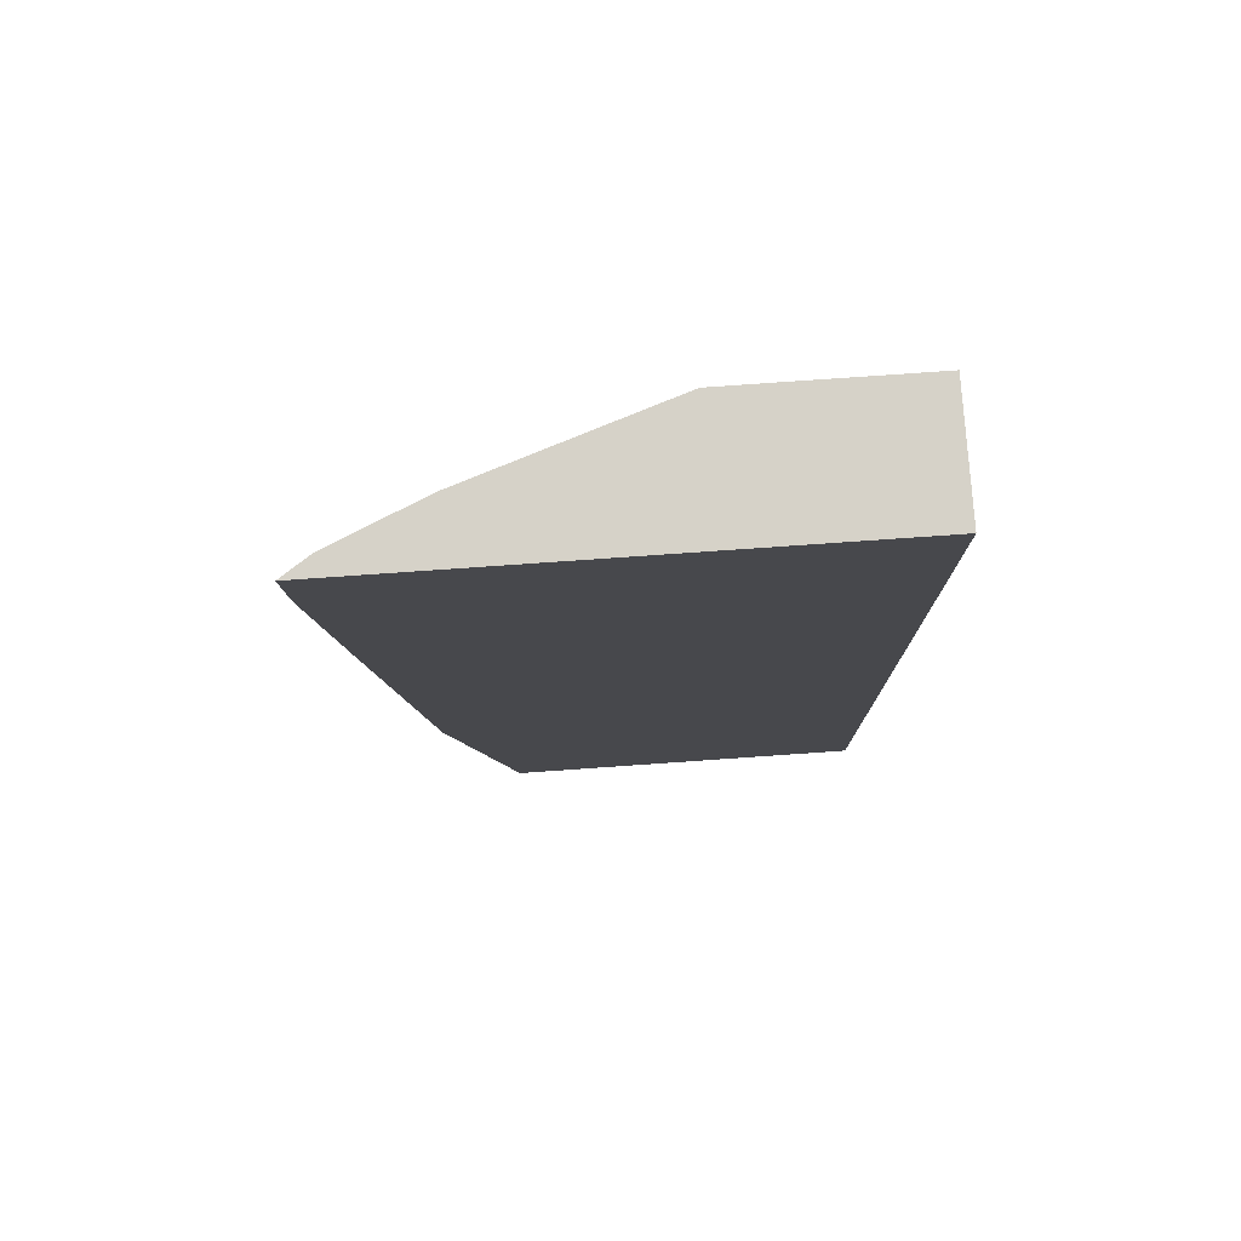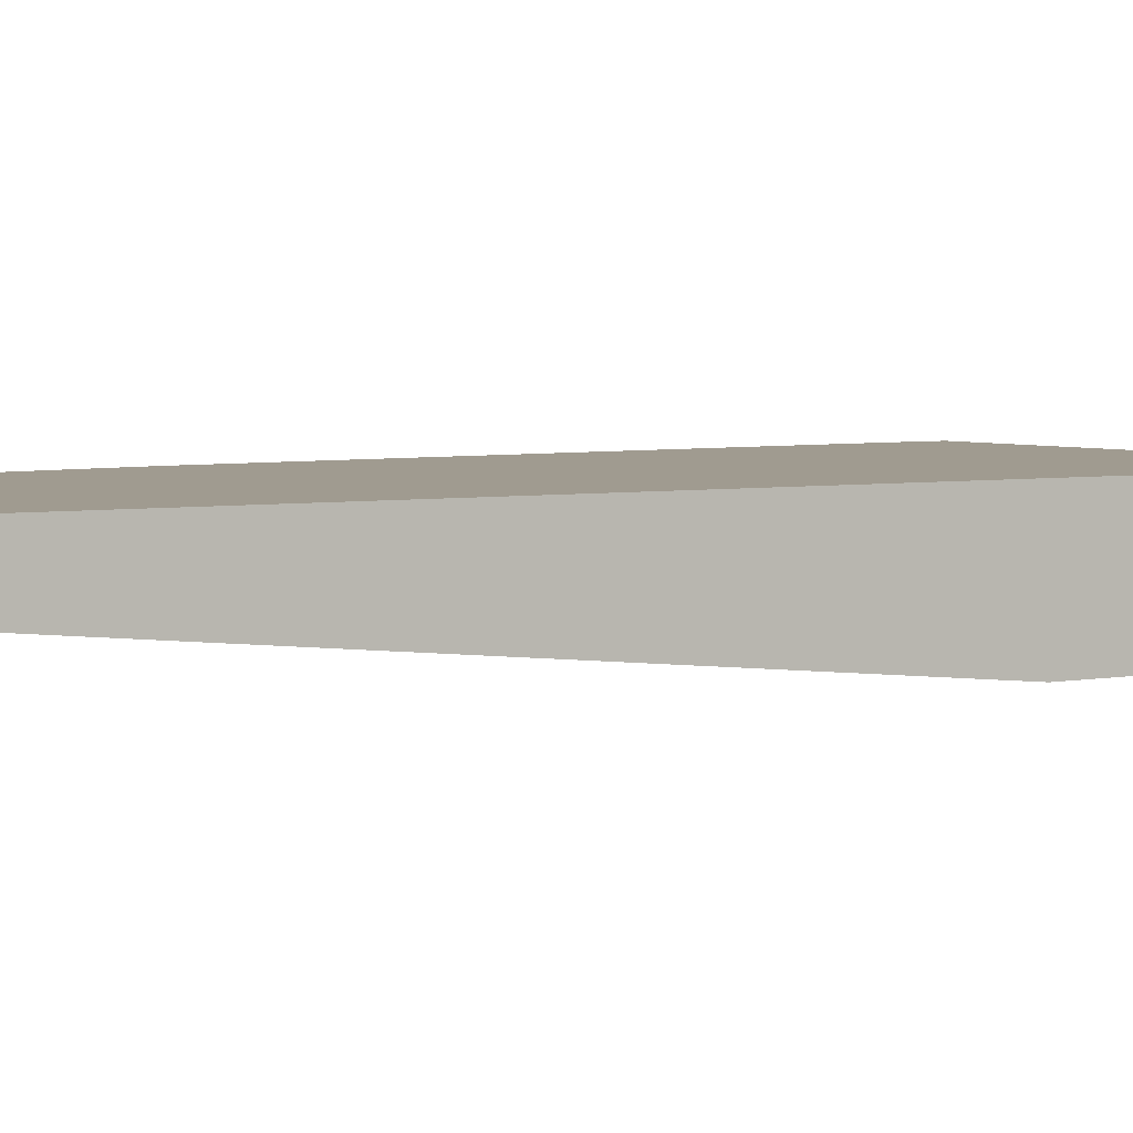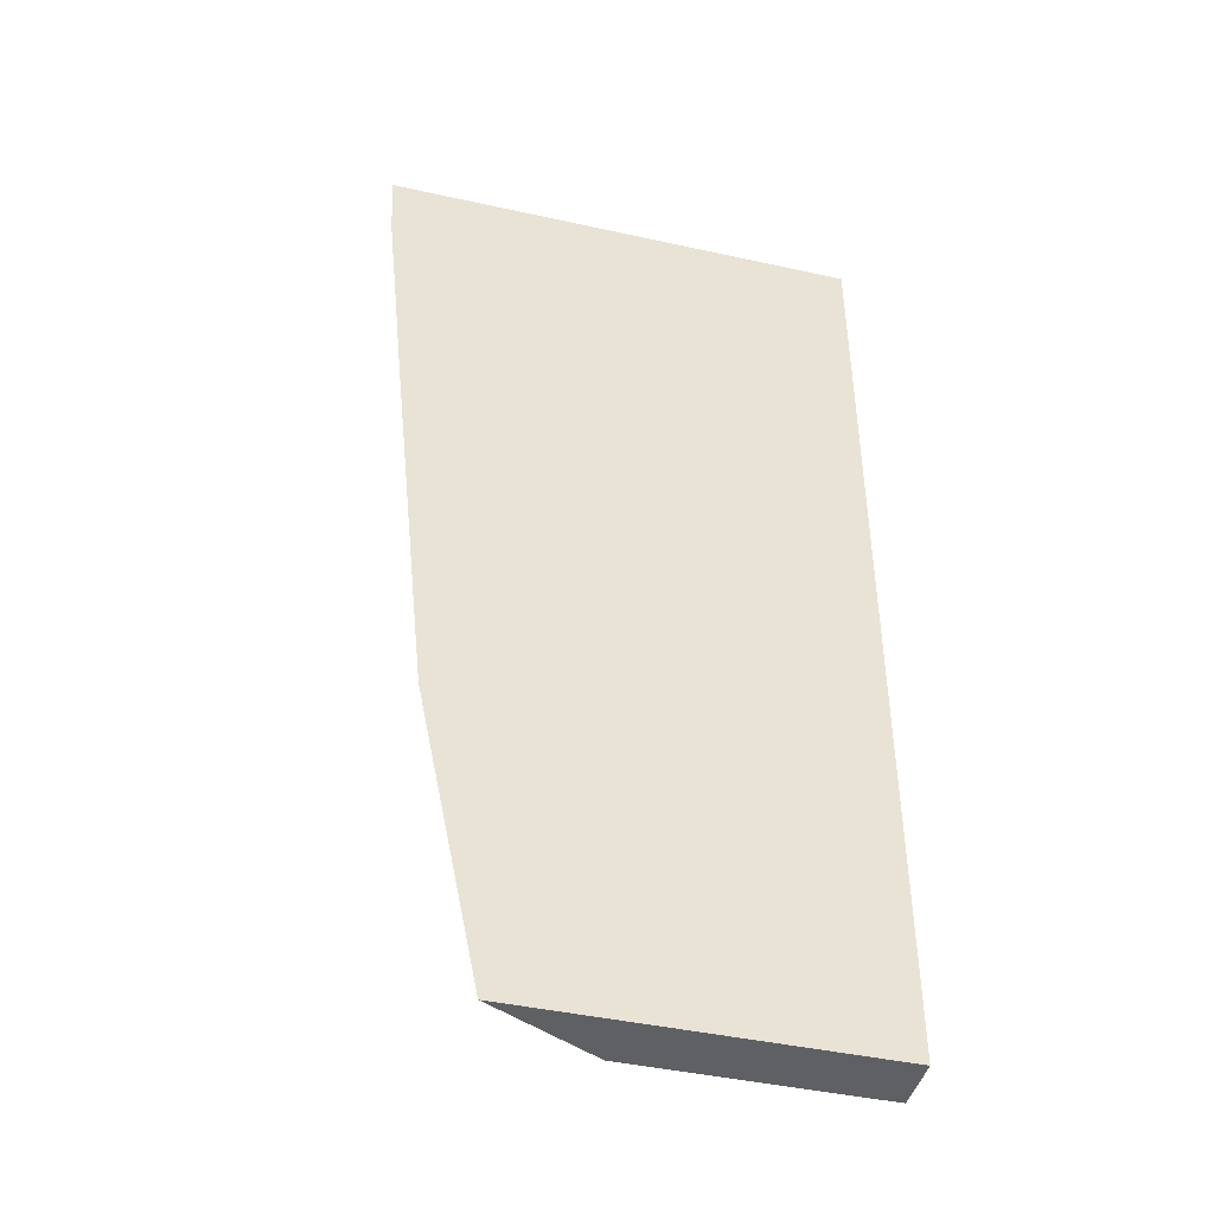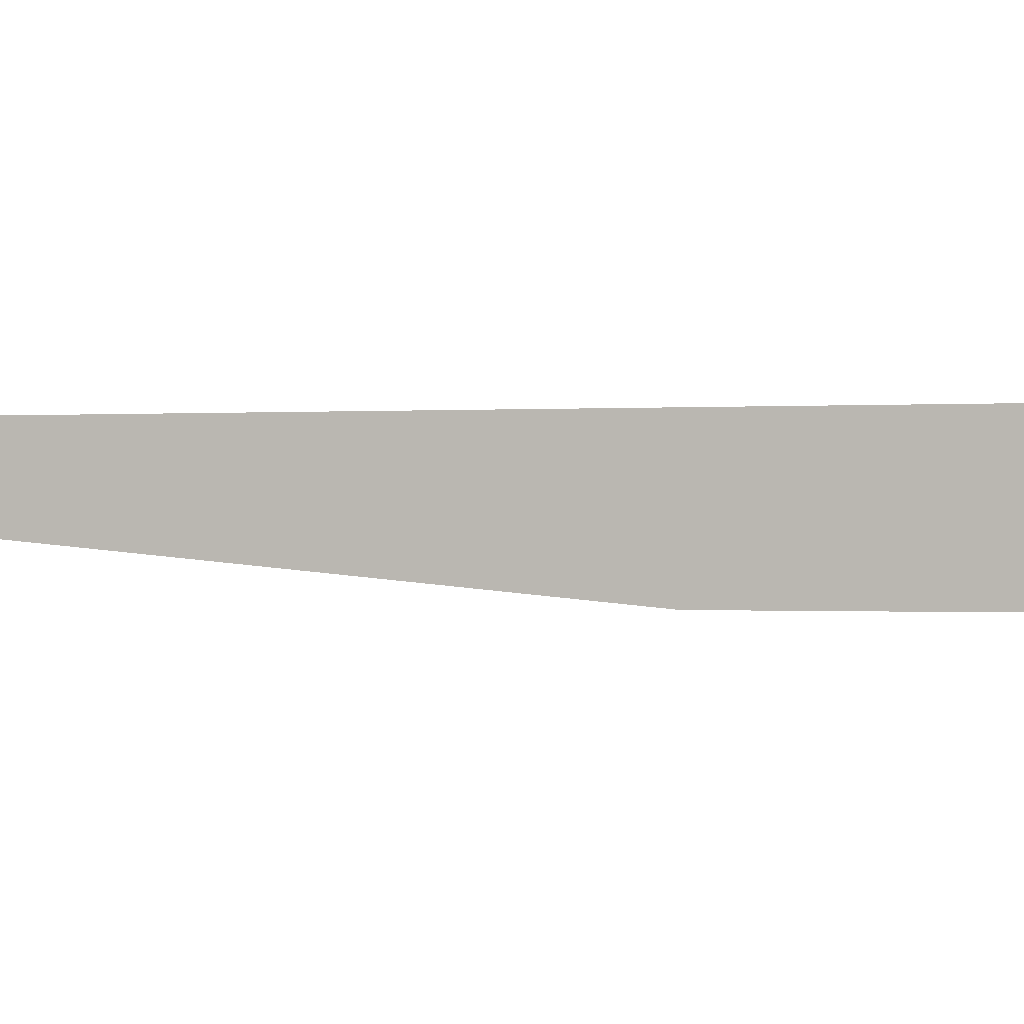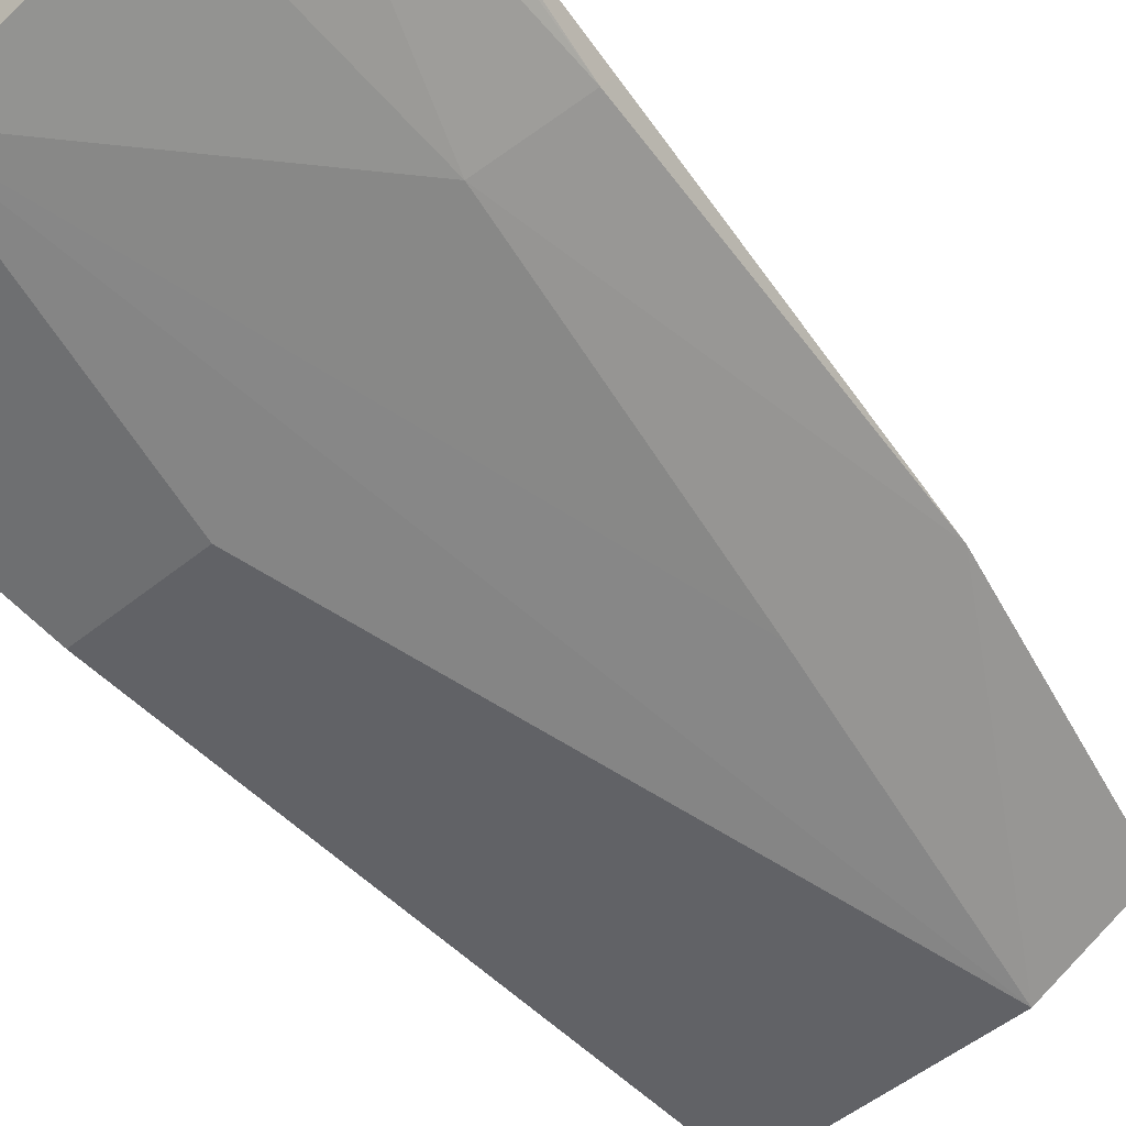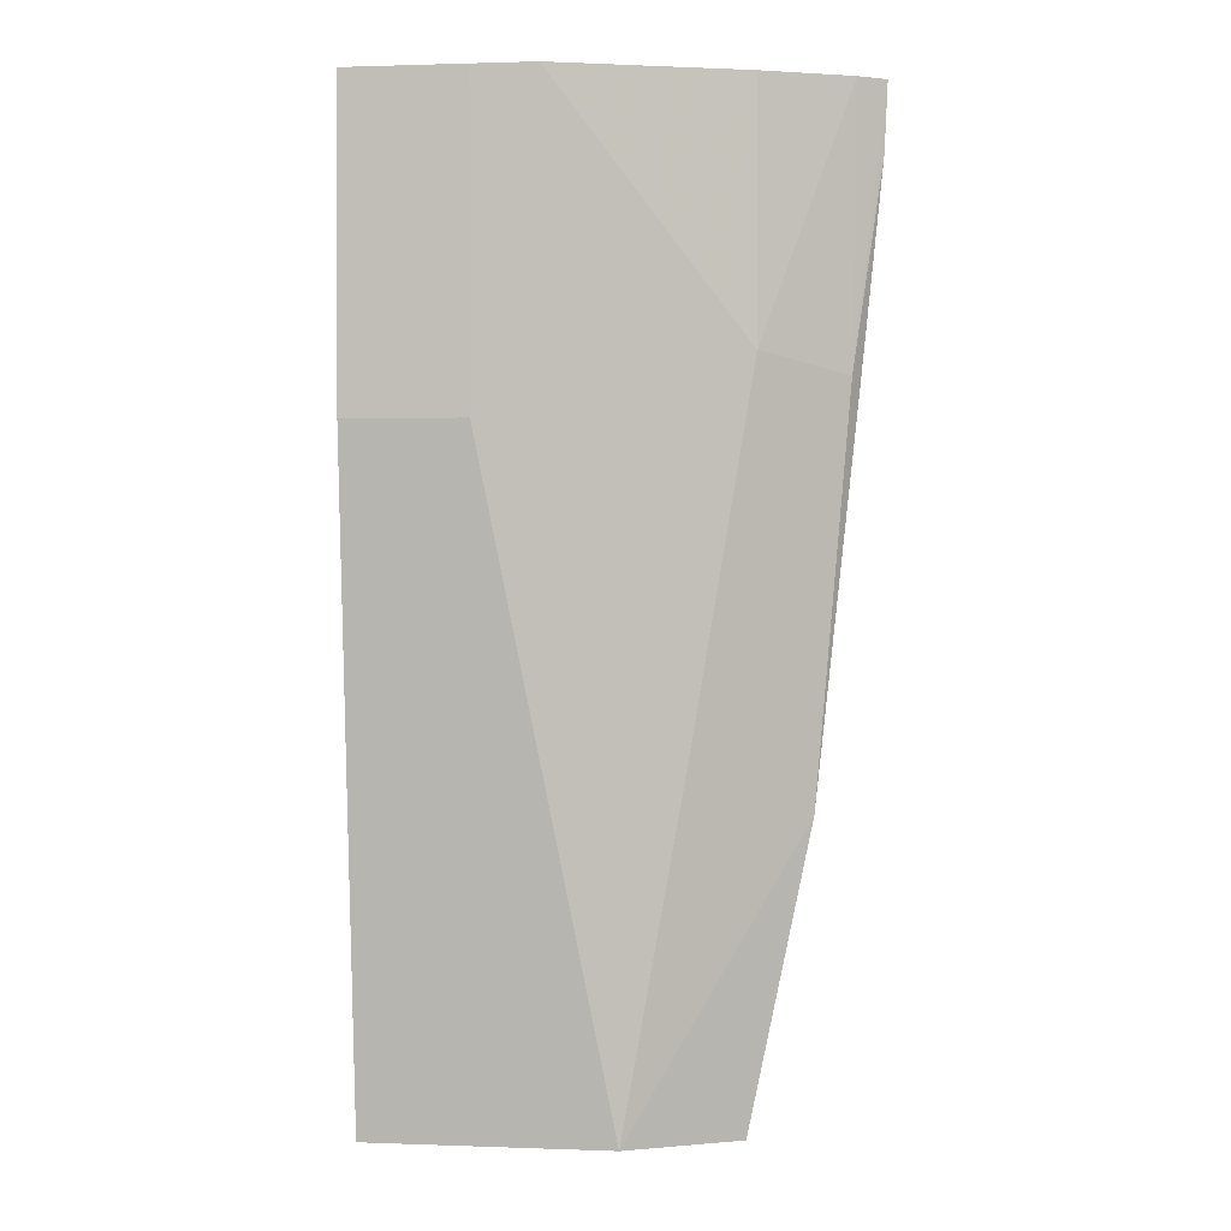
<metadata>
{"format":"obj","ext":"obj","renderer":"f3d","projection":"perspective","resolution":1024,"background":"white","views":[{"elev":78.0,"azim":-4.0,"up":"+Y"},{"elev":4.2,"azim":57.4,"up":"+Z"},{"elev":-43.9,"azim":-14.5,"up":"+Y"},{"elev":-0.4,"azim":106.9,"up":"+Z"},{"elev":-54.5,"azim":-139.9,"up":"+Z"},{"elev":1.3,"azim":-172.3,"up":"+Y"}]}
</metadata>
<code>
v -0.3068 0.3817 -0.4899
v -0.03723 0.3817 -0.4899
v -0.2916 0.3817 -0.5
v -0.2894 0.2315 -0.4977
v -0.305 0.3435 -0.4899
v -0.03723 0.3817 -0.5556
v -0.03723 -0.1608 -0.4899
v -0.2431 0.3817 -0.5209
v -0.2431 0.243 -0.5209
v -0.2933 0.2276 -0.4899
v -0.2703 0.007498 -0.4899
v -0.03723 0.2083 -0.5556
v -0.1042 0.3817 -0.5556
v -0.2356 -0.1608 -0.4899
v -0.03723 -0.1608 -0.5209
v -0.1389 0.3817 -0.5555
v -0.2083 0.03474 -0.5209
v -0.1736 -0.1608 -0.5209
v -0.1968 -0.1608 -0.5093
v -0.1042 0.2083 -0.5556
f 6 12 20
f 9 16 17
f 6 20 13
f 7 14 19
f 7 19 18
f 7 18 15
f 8 16 9
f 9 17 11
f 13 20 16
f 11 18 19
f 11 19 14
f 12 15 18
f 12 18 20
f 16 20 18
f 16 18 17
f 4 11 10
f 11 17 18
f 4 9 11
f 2 12 6
f 3 9 4
f 4 10 5
f 1 2 6
f 1 6 13
f 1 13 16
f 1 16 8
f 1 3 4
f 1 4 5
f 1 5 10
f 1 8 3
f 1 11 14
f 1 14 7
f 1 7 2
f 2 7 15
f 2 15 12
f 3 8 9
f 1 10 11

</code>
